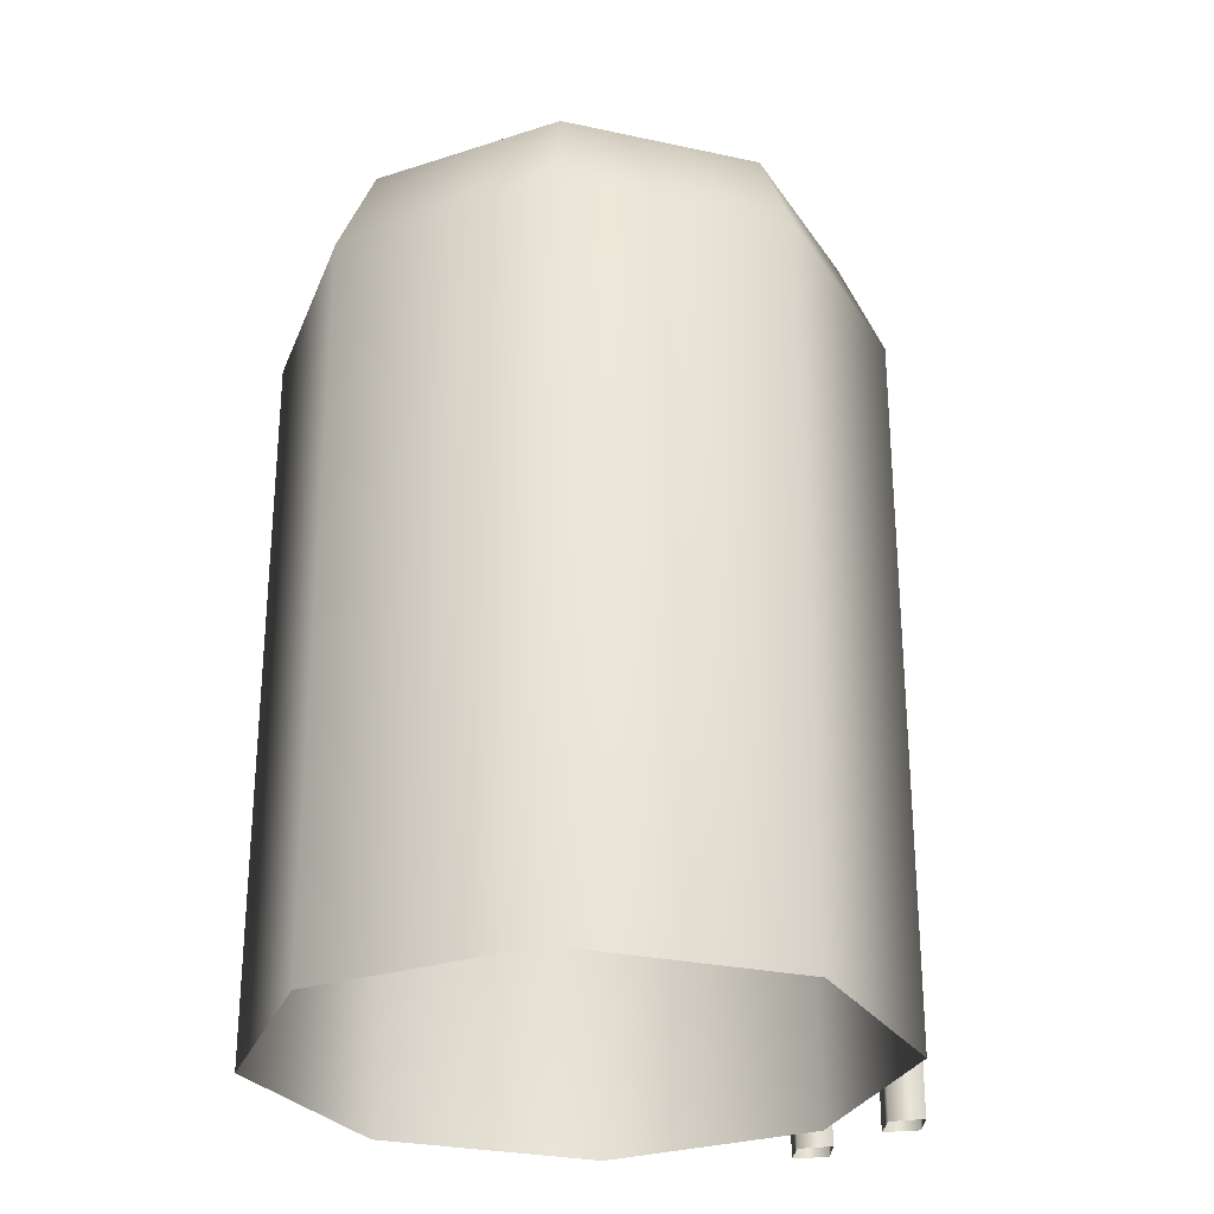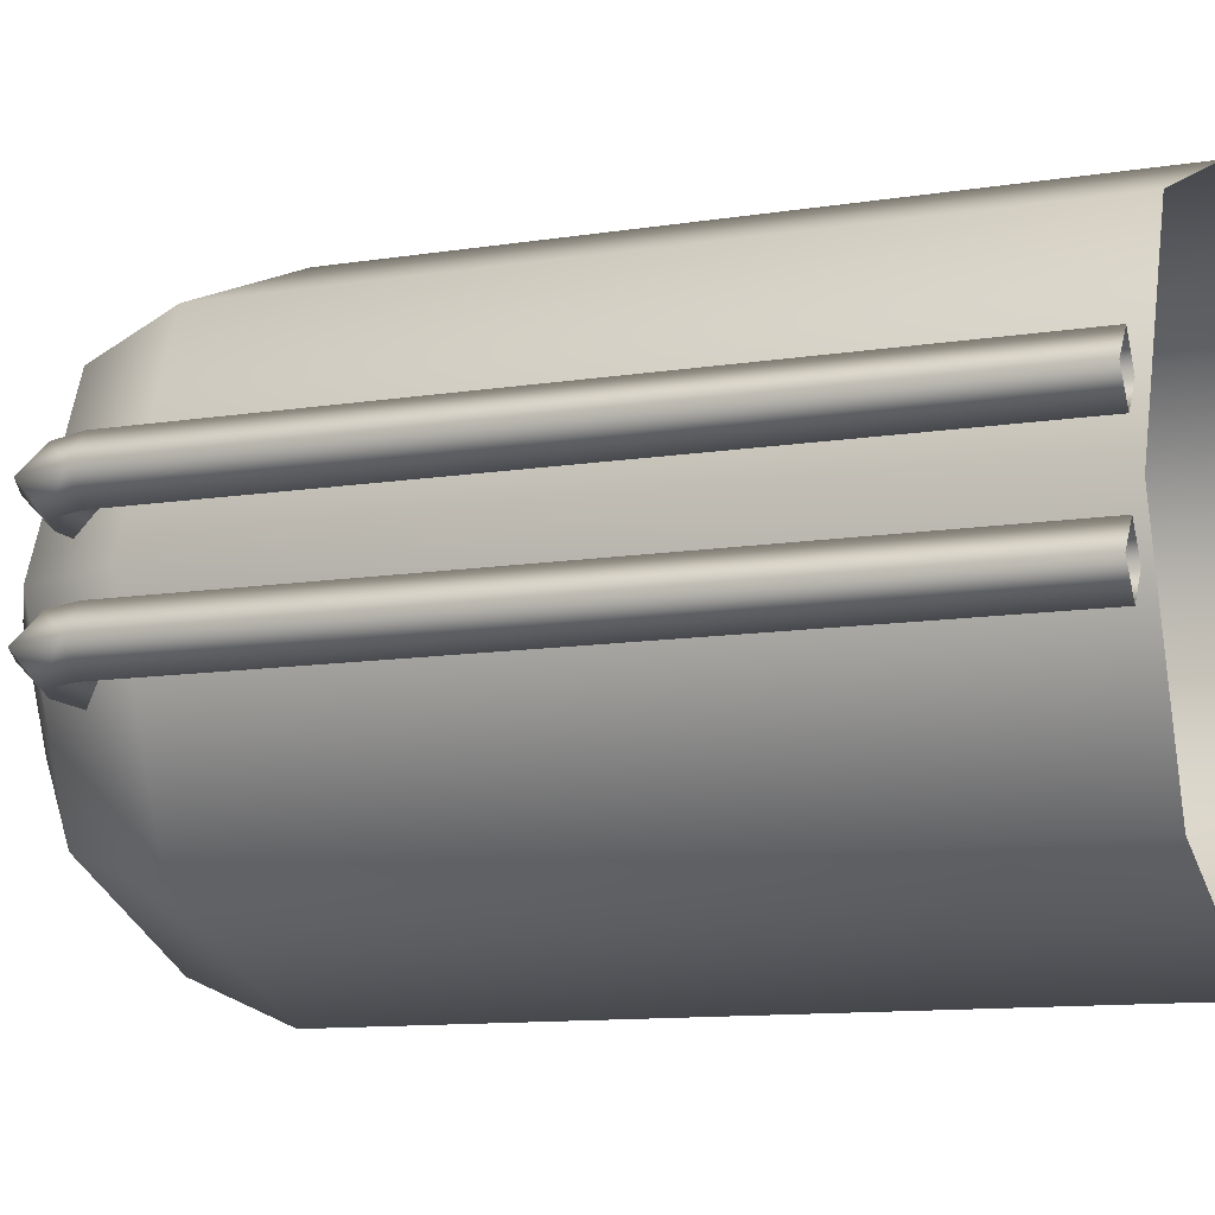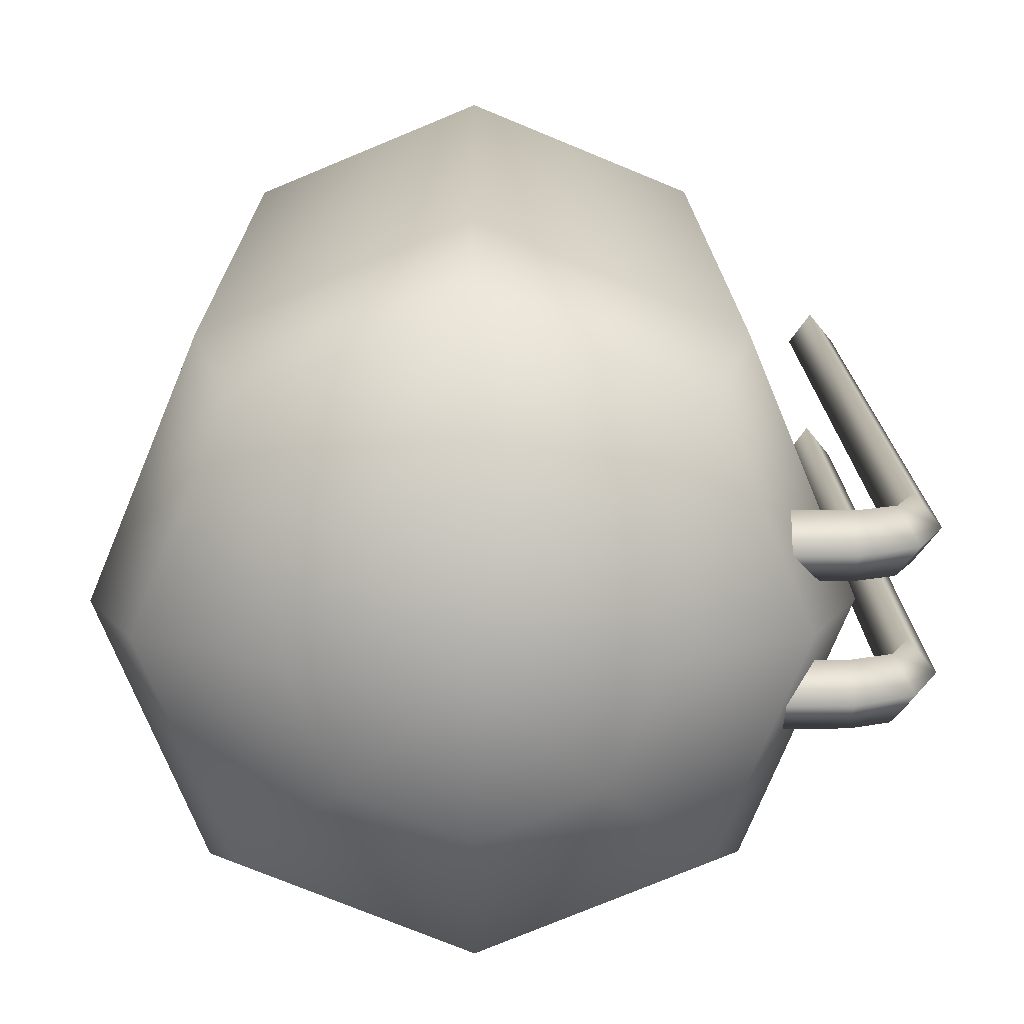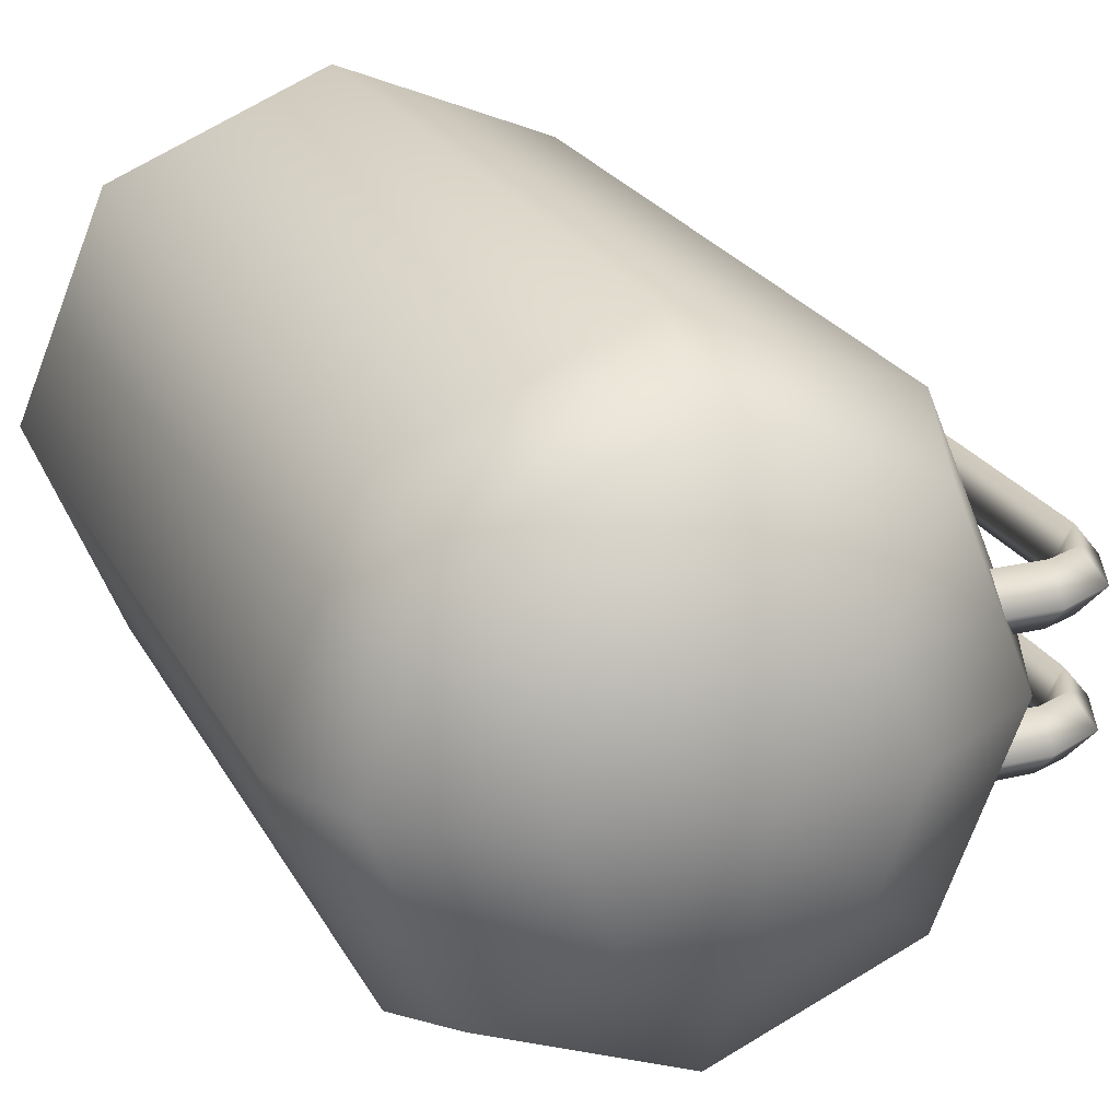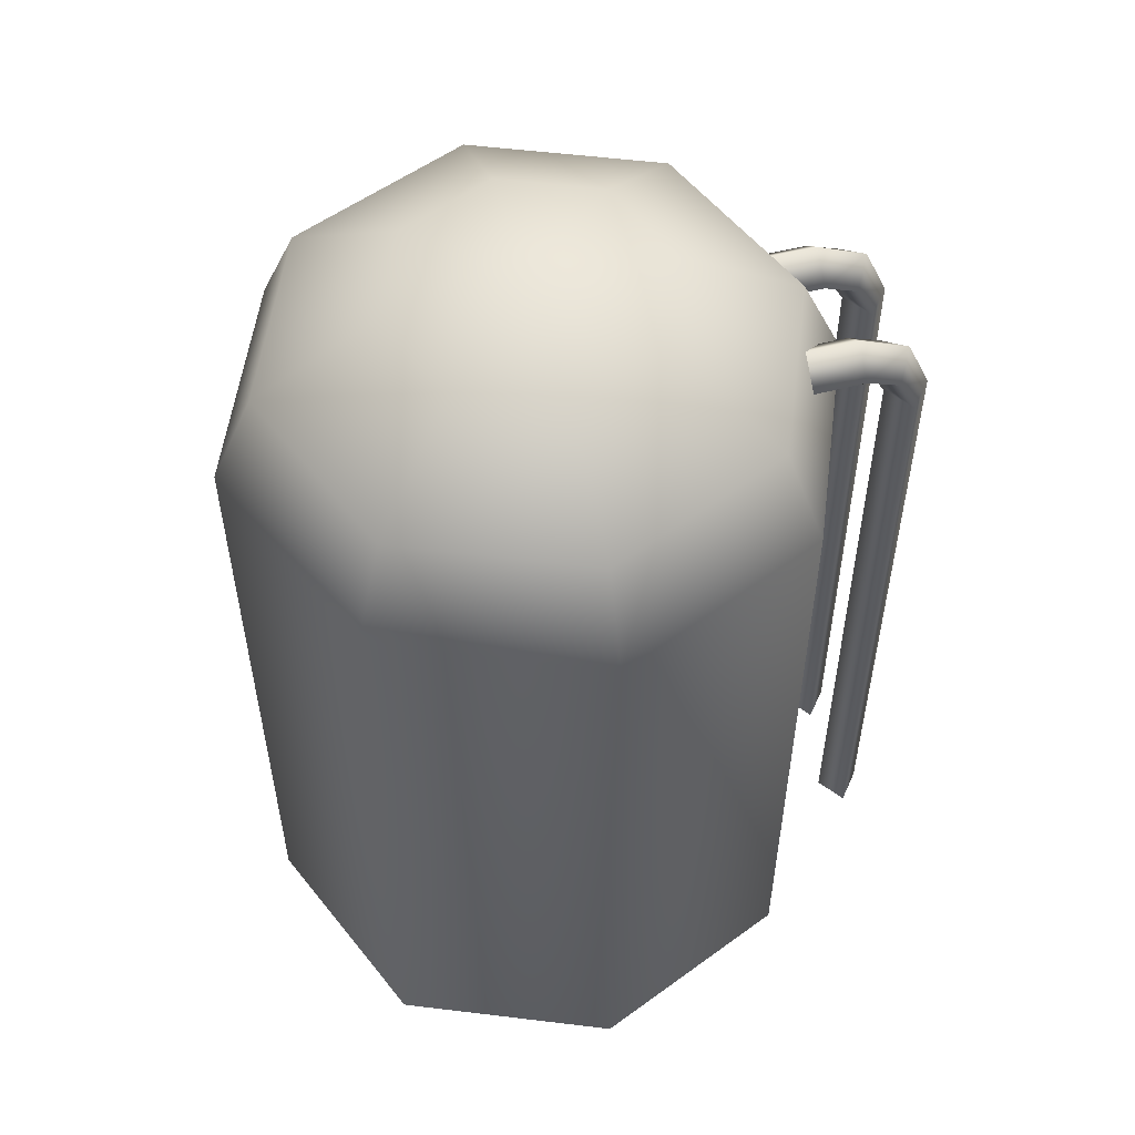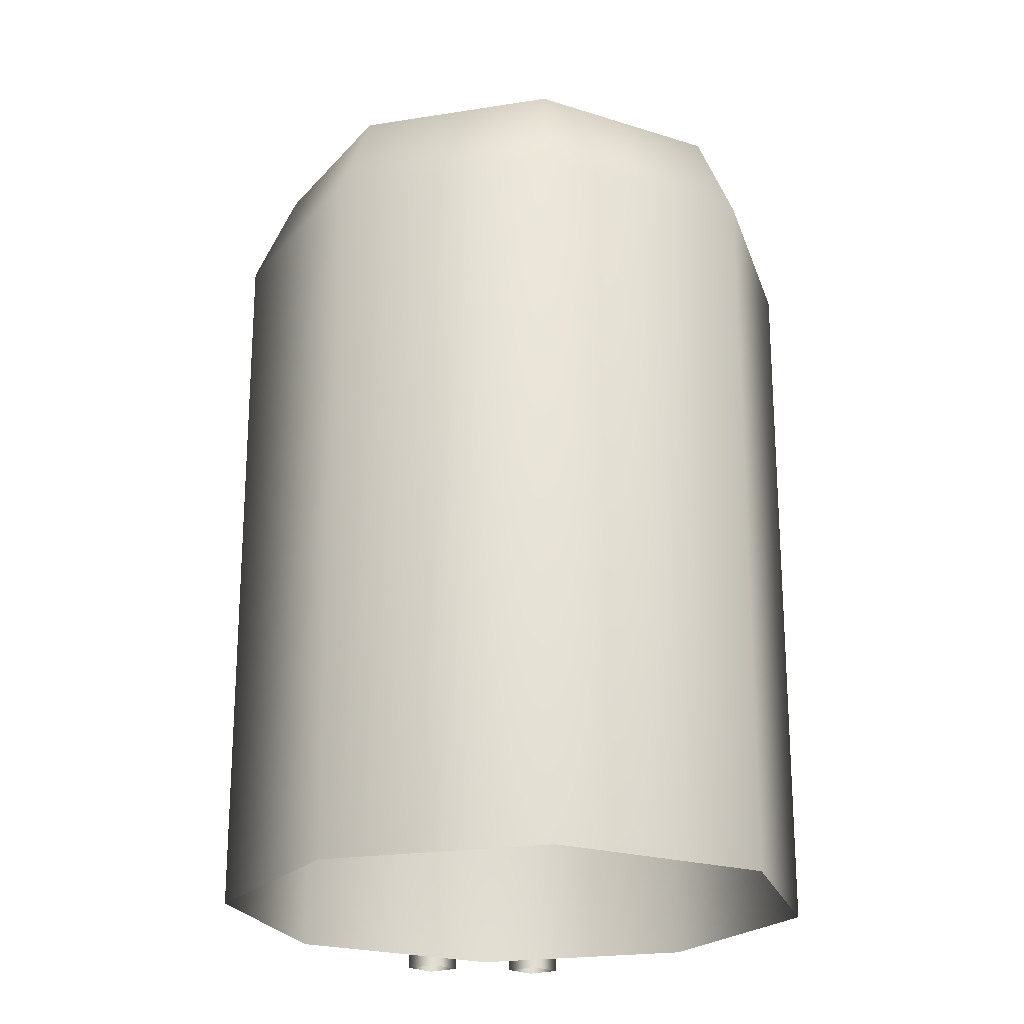
<metadata>
{"format":"obj","ext":"obj","renderer":"f3d","projection":"perspective","resolution":1024,"background":"white","views":[{"elev":-27.6,"azim":139.0,"up":"+Y"},{"elev":-11.3,"azim":-68.8,"up":"+Z"},{"elev":15.0,"azim":179.4,"up":"+Z"},{"elev":23.2,"azim":158.1,"up":"+Z"},{"elev":54.6,"azim":164.8,"up":"+Y"},{"elev":-21.8,"azim":83.2,"up":"+Y"}]}
</metadata>
<code>
g fcbg_iceland_001_house_21
v -2.977 7.441 -0.6368
v -2.976 -0.001856 -0.6368
v -3.189 -0.001856 -0.3478
v -3.189 7.441 -0.3478
v -2.86 7.644 -0.6368
v -3.425 -0.001856 -0.6368
v -3.002 7.835 -0.3478
v -2.653 7.692 -0.6368
v -3.426 7.441 -0.6368
v -2.652 7.977 -0.3486
v -2.045 7.692 -0.6368
v -2.045 7.977 -0.3479
v -3.175 8.016 -0.6368
v -2.652 8.263 -0.6368
v -2.045 8.263 -0.6368
v -2.652 7.978 -0.9249
v -2.045 7.978 -0.9256
v -3.189 7.442 -0.9255
v -3.189 -0.001856 -0.9254
v -3.001 7.833 -0.9256
v -2.653 7.692 -0.6368
v -2.045 7.692 -0.6368
v -2.86 7.644 -0.6368
v -2.977 7.441 -0.6368
v -2.976 -0.001856 -0.6368
v -2.977 7.441 0.589
v -2.976 -0.001604 0.589
v -3.189 -0.001604 0.878
v -3.189 7.441 0.8779
v -2.86 7.644 0.589
v -3.425 -0.001604 0.589
v -3.002 7.835 0.8779
v -2.653 7.692 0.5889
v -3.426 7.441 0.589
v -2.652 7.977 0.8771
v -2.045 7.692 0.589
v -2.045 7.977 0.8779
v -3.175 8.016 0.589
v -2.652 8.263 0.589
v -2.045 8.263 0.589
v -2.652 7.978 0.3008
v -2.045 7.978 0.3001
v -3.189 7.442 0.3002
v -3.189 -0.001604 0.3003
v -3.001 7.833 0.3002
v -2.653 7.692 0.5889
v -2.045 7.692 0.589
v -2.86 7.644 0.589
v -2.977 7.441 0.589
v -2.976 -0.001604 0.589
v 0.3406 0.00512 3.085
v 2.522 7.449 2.182
v 2.522 0.00512 2.182
v 0.3406 7.449 3.085
v -1.841 0.00512 2.182
v 3.426 7.449 1.446e-05
v 3.426 0.00512 1.446e-05
v -1.841 7.449 2.182
v -2.745 0.00512 -8.026e-07
v 2.522 7.449 -2.182
v 2.522 0.00512 -2.182
v -2.745 7.449 -8.026e-07
v -1.841 0.00512 -2.182
v 0.3406 7.449 -3.085
v 0.3406 0.00512 -3.085
v -1.841 7.449 -2.182
v 2.214 8.432 1.874
v 2.99 8.432 1.446e-05
v 0.3406 8.432 2.65
v 2.214 8.432 -1.874
v -1.533 8.432 1.874
v 0.3406 8.432 -2.65
v -1.533 8.432 -1.874
v -2.309 8.432 -8.026e-07
v 1.34 9.173 0.9995
v 1.754 9.173 1.446e-05
v 0.3406 9.451 1.446e-05
v 0.3406 9.173 1.414
v 1.34 9.173 -0.9995
v -0.6589 9.173 0.9995
v 0.3406 9.173 -1.414
v -1.073 9.173 1.446e-05
v -0.6589 9.173 -0.9995
g fcbg_iceland_001_house_21_0
f 3 2 1
f 4 3 1
f 4 1 5
f 6 3 4
f 7 4 5
f 7 5 8
f 9 6 4
f 9 4 7
f 10 7 8
f 10 8 11
f 12 10 11
f 13 7 10
f 13 9 7
f 14 10 12
f 14 13 10
f 15 14 12
f 16 14 15
f 14 16 13
f 17 16 15
f 9 18 6
f 18 19 6
f 13 20 9
f 16 20 13
f 20 18 9
f 21 16 17
f 16 21 20
f 22 21 17
f 21 23 20
f 20 23 18
f 23 24 18
f 18 24 19
f 24 25 19
f 28 27 26
f 29 28 26
f 29 26 30
f 31 28 29
f 32 29 30
f 32 30 33
f 34 31 29
f 34 29 32
f 35 32 33
f 35 33 36
f 37 35 36
f 38 32 35
f 38 34 32
f 39 35 37
f 39 38 35
f 40 39 37
f 41 39 40
f 39 41 38
f 42 41 40
f 34 43 31
f 43 44 31
f 38 45 34
f 41 45 38
f 45 43 34
f 46 41 42
f 41 46 45
f 47 46 42
f 46 48 45
f 45 48 43
f 48 49 43
f 43 49 44
f 49 50 44
f 53 52 51
f 52 54 51
f 51 54 55
f 56 52 53
f 57 56 53
f 54 58 55
f 55 58 59
f 60 56 57
f 61 60 57
f 58 62 59
f 59 62 63
f 64 60 61
f 65 64 61
f 63 66 65
f 62 66 63
f 66 64 65
f 52 67 54
f 56 68 52
f 68 67 52
f 54 69 58
f 67 69 54
f 60 70 56
f 70 68 56
f 58 71 62
f 69 71 58
f 64 72 60
f 72 70 60
f 66 73 64
f 73 72 64
f 62 74 66
f 71 74 62
f 74 73 66
f 67 75 69
f 68 76 67
f 76 75 67
f 76 77 75
f 75 78 69
f 69 78 71
f 75 77 78
f 79 76 68
f 70 79 68
f 79 77 76
f 78 80 71
f 71 80 74
f 78 77 80
f 81 79 70
f 81 77 79
f 72 81 70
f 80 82 74
f 74 82 73
f 80 77 82
f 83 81 72
f 73 83 72
f 82 83 73
f 83 77 81
f 82 77 83

</code>
